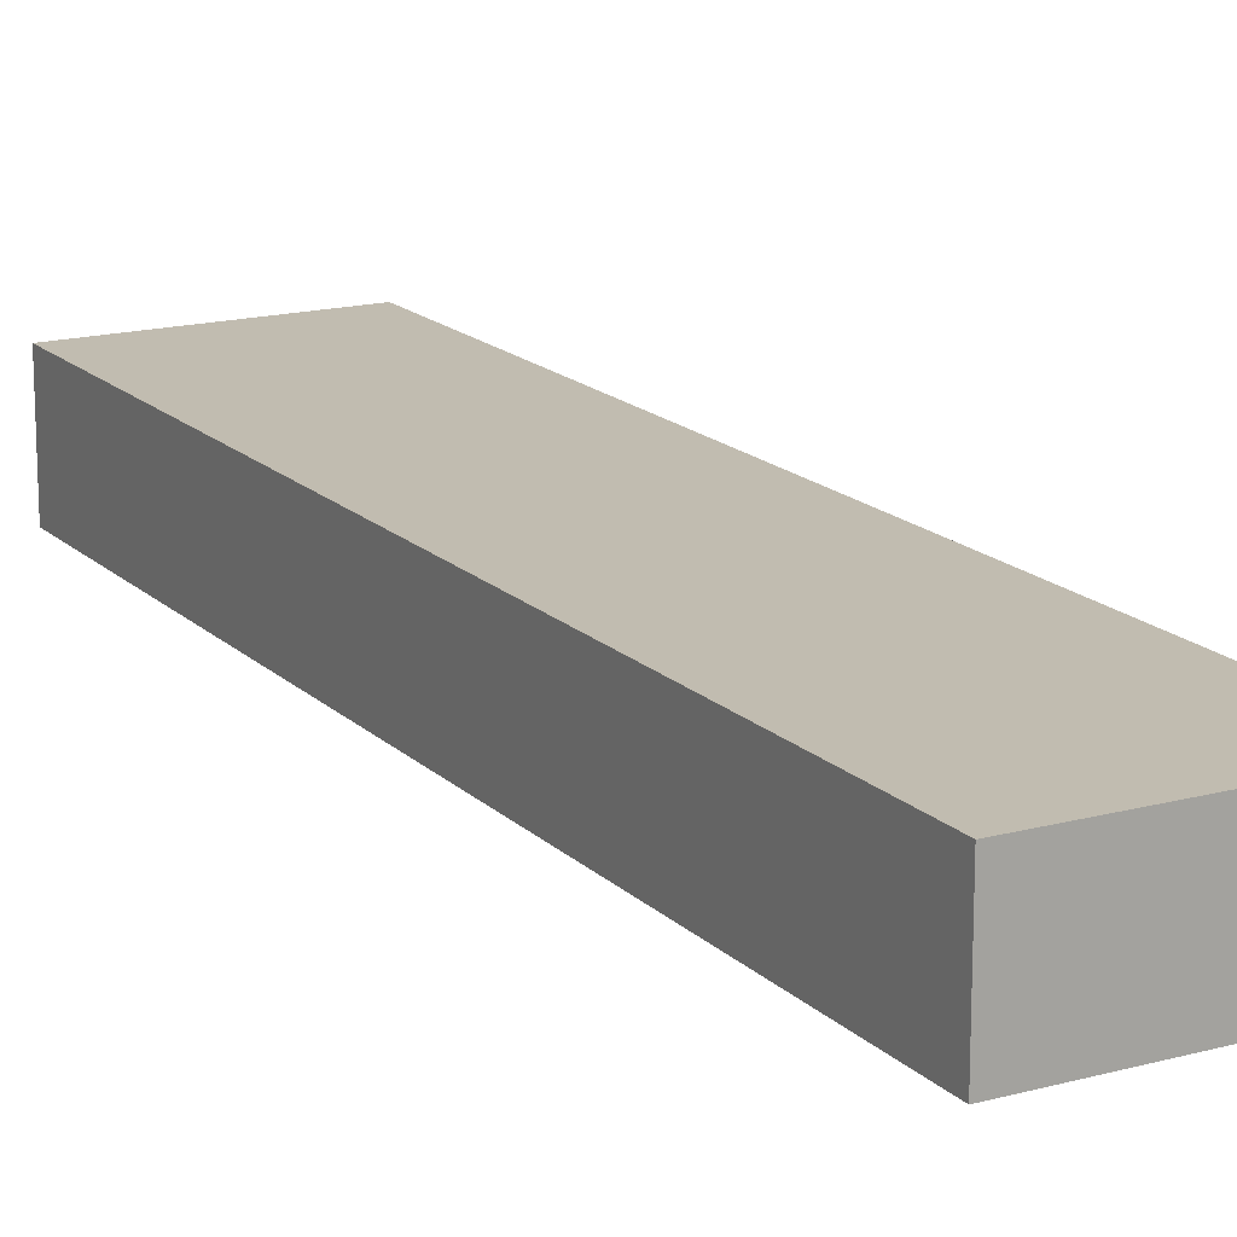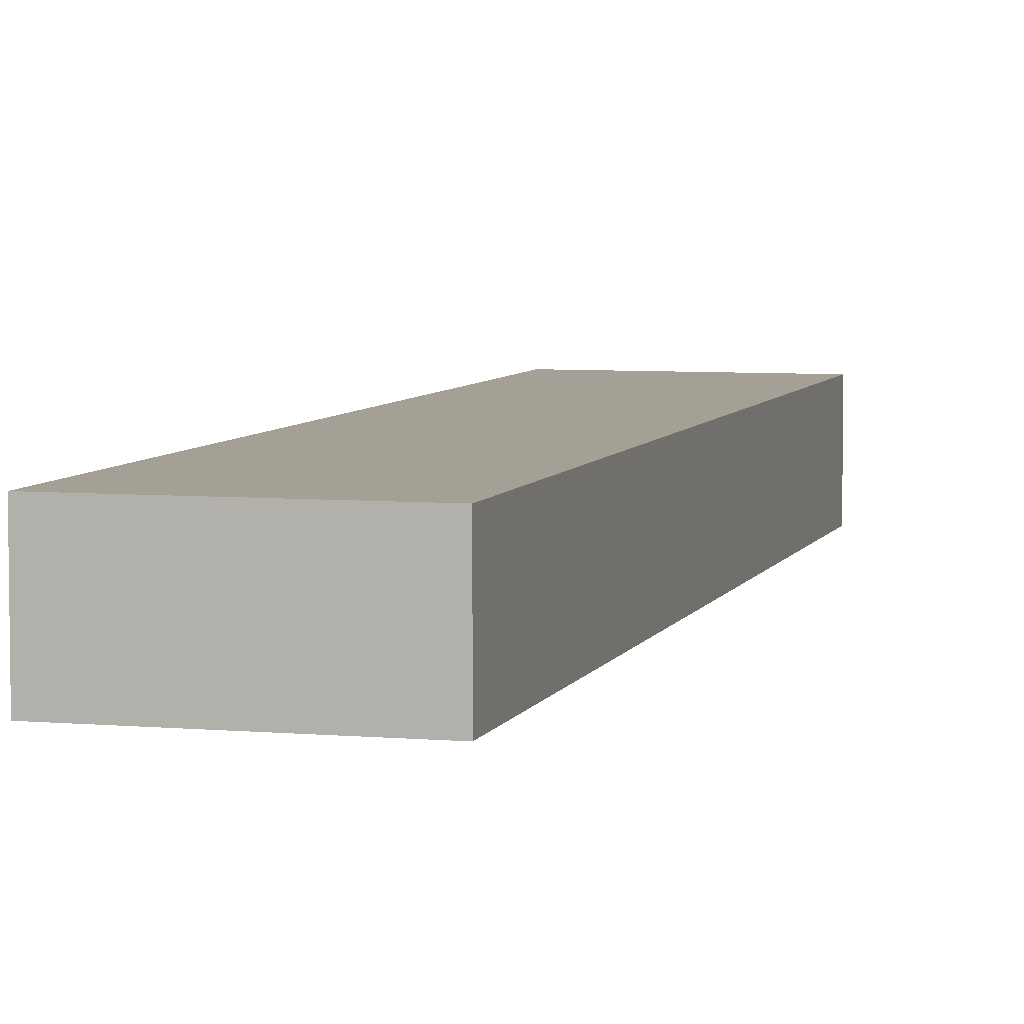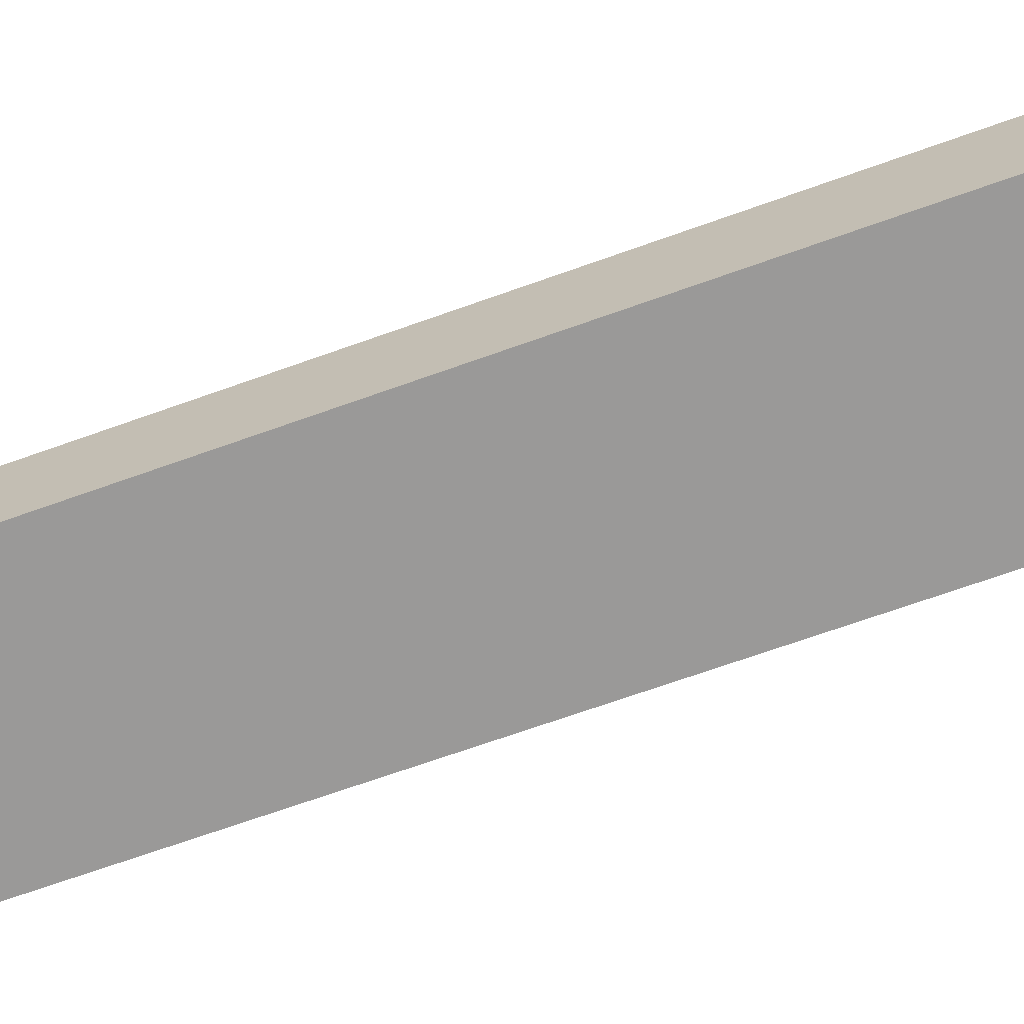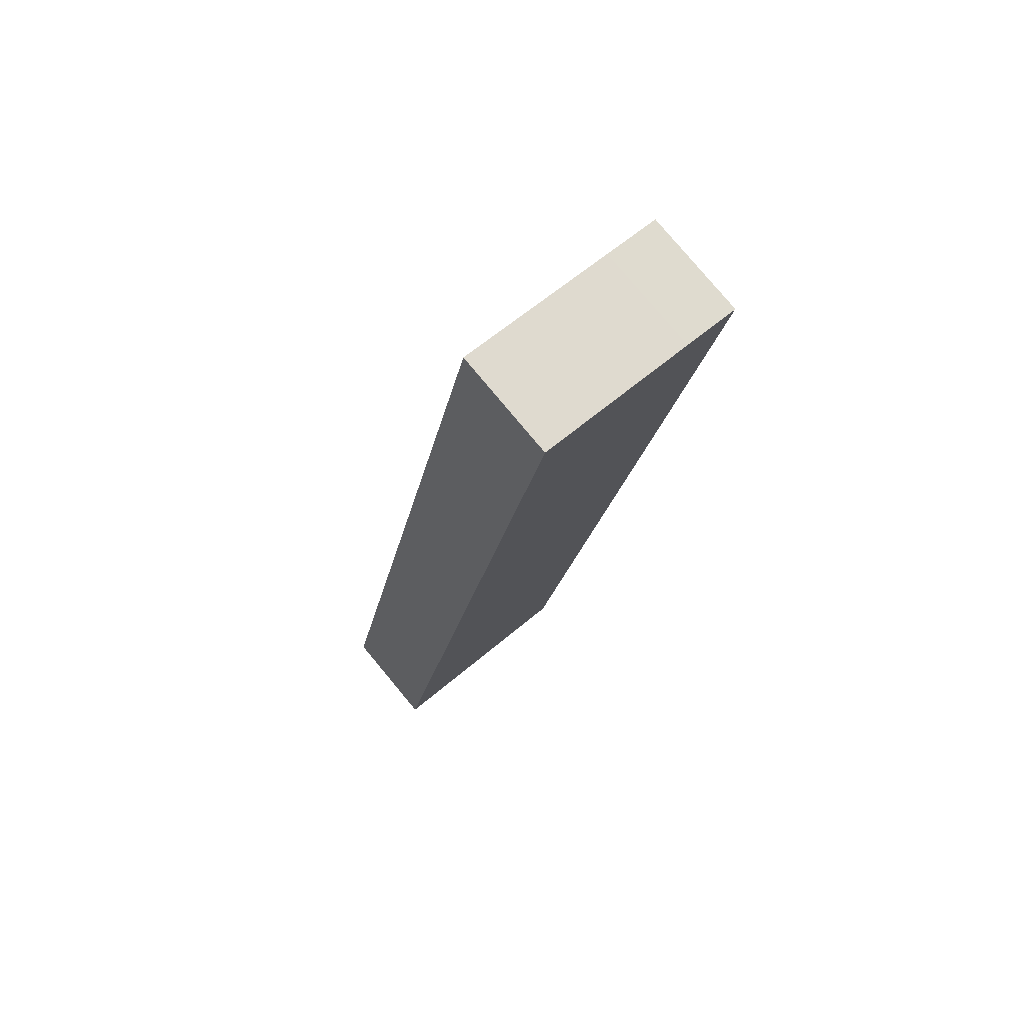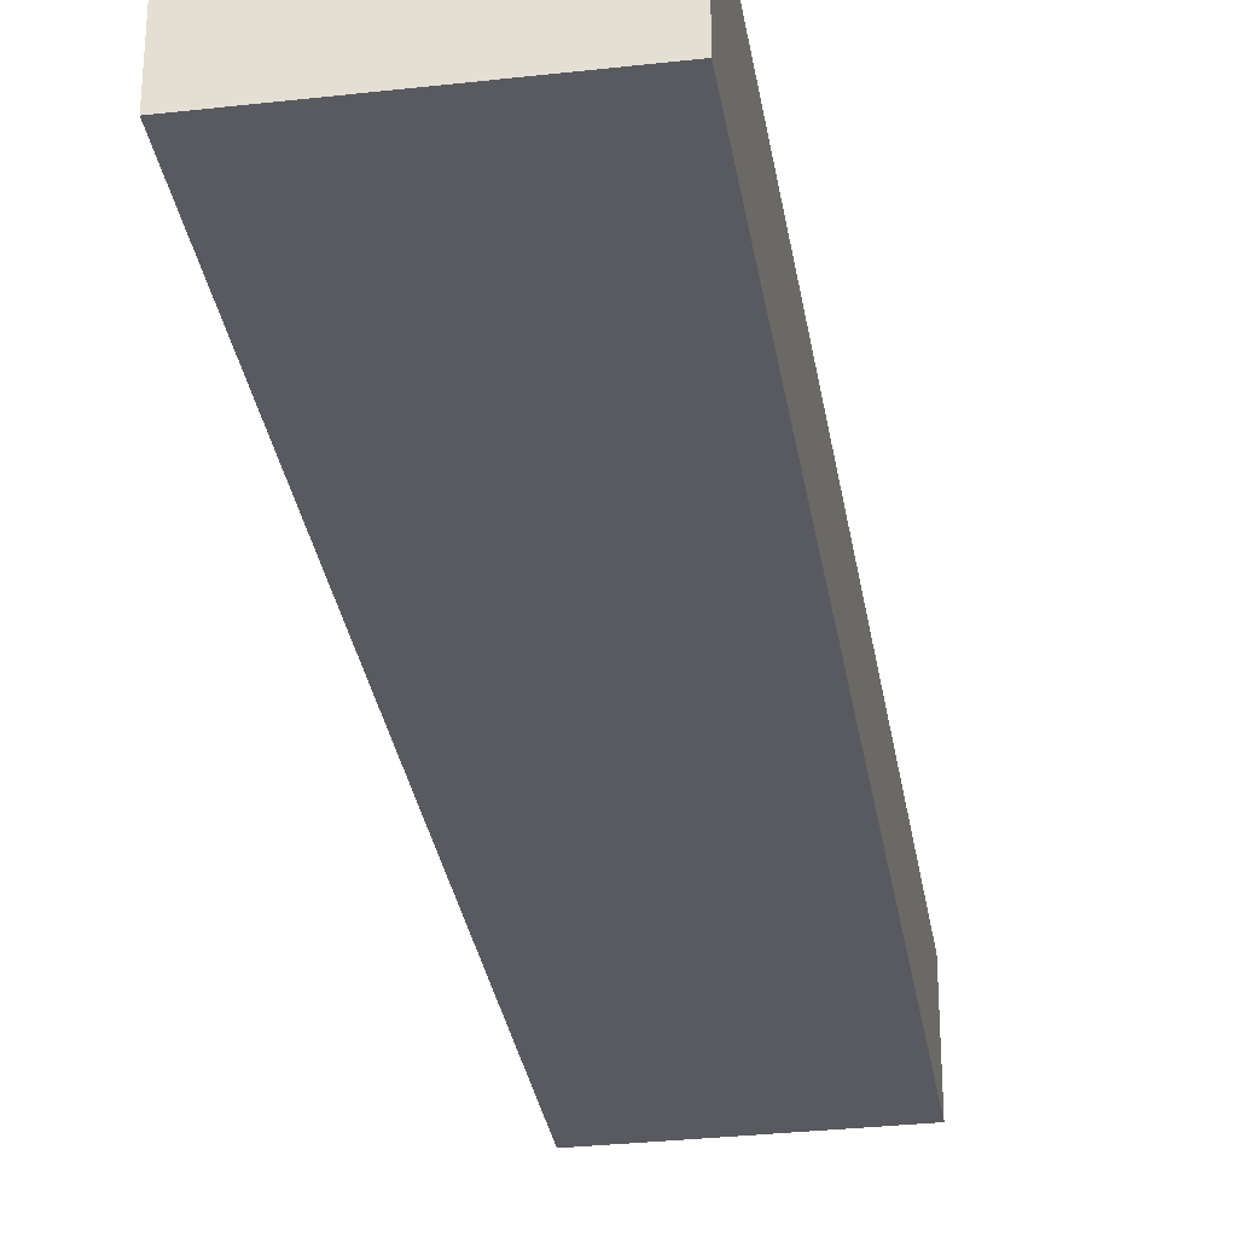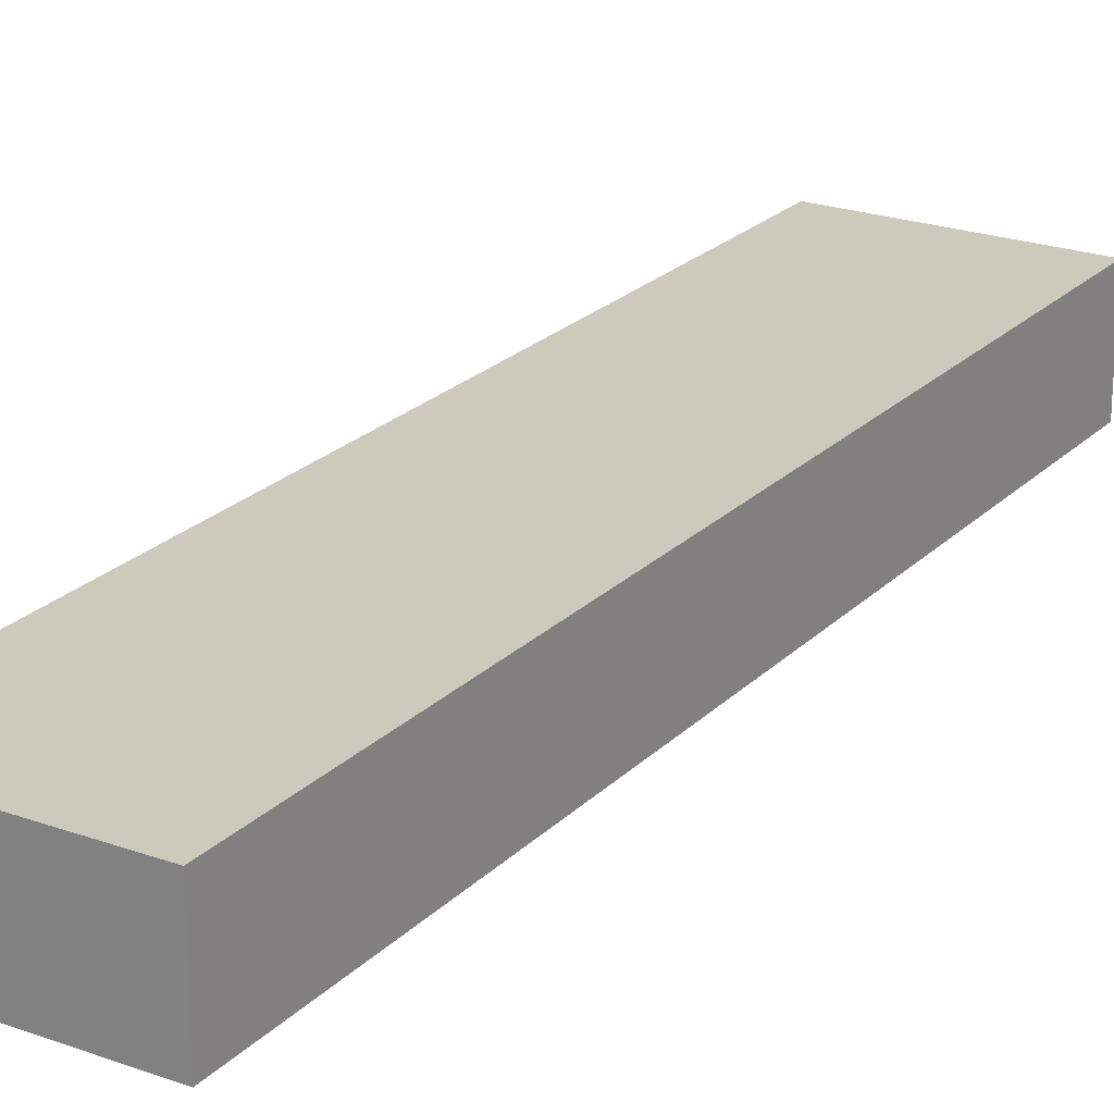
<metadata>
{"format":"obj","ext":"obj","renderer":"f3d","projection":"perspective","resolution":1024,"background":"white","views":[{"elev":16.5,"azim":163.1,"up":"+Y"},{"elev":5.8,"azim":27.3,"up":"+Y"},{"elev":-69.1,"azim":121.8,"up":"+Y"},{"elev":78.8,"azim":-39.8,"up":"+Z"},{"elev":-31.9,"azim":-158.9,"up":"+Y"},{"elev":22.7,"azim":-136.1,"up":"+Y"}]}
</metadata>
<code>
v  39.95 20.66 -8.573
v  77 20.66 154.1
v  42.1 20.66 -9.028
v  0 20.66 1.265e-15
v  8.94 20.66 41.67
v  33.06 20.66 154.1
v  80.61 20.66 171
v  38.63 20.66 180.1
v  75.13 20.66 172.2
v  73.61 20.66 172.6
v  69.72 20.66 173.4
v  38.63 -1.103e-14 180.1
v  69.72 -1.062e-14 173.4
v  73.61 -1.057e-14 172.6
v  80.61 -1.047e-14 171
v  75.13 -1.055e-14 172.2
v  77 -9.437e-15 154.1
v  42.1 5.528e-16 -9.028
v  0 0 0
v  39.95 5.249e-16 -8.573
v  8.94 -2.552e-15 41.67
v  33.06 -9.437e-15 154.1
g defaultobject
f 1 2 3
f 2 1 4
f 2 4 5
f 2 5 6
f 2 6 7
f 7 6 8
f 7 8 9
f 9 8 10
f 10 8 11
f 12 11 8
f 11 12 13
f 11 13 10
f 10 13 9
f 9 13 7
f 7 13 14
f 7 14 15
f 15 14 16
f 15 2 7
f 2 15 3
f 3 15 17
f 3 17 18
f 18 1 3
f 1 18 4
f 4 18 19
f 19 18 20
f 19 5 4
f 5 19 21
f 5 21 6
f 6 21 22
f 6 22 8
f 8 22 12
f 17 20 18
f 20 17 19
f 19 17 21
f 21 17 22
f 22 17 15
f 22 15 16
f 22 16 12
f 12 16 14
f 12 14 13

</code>
